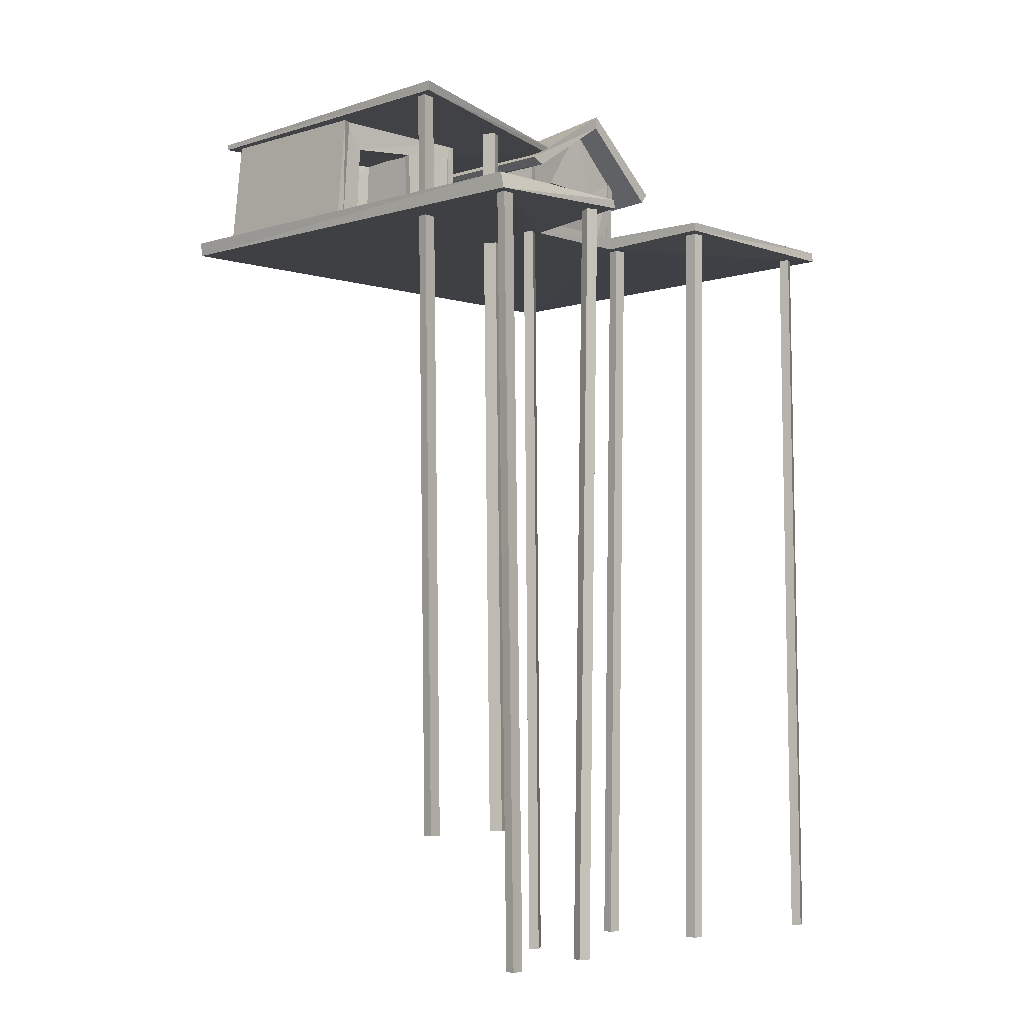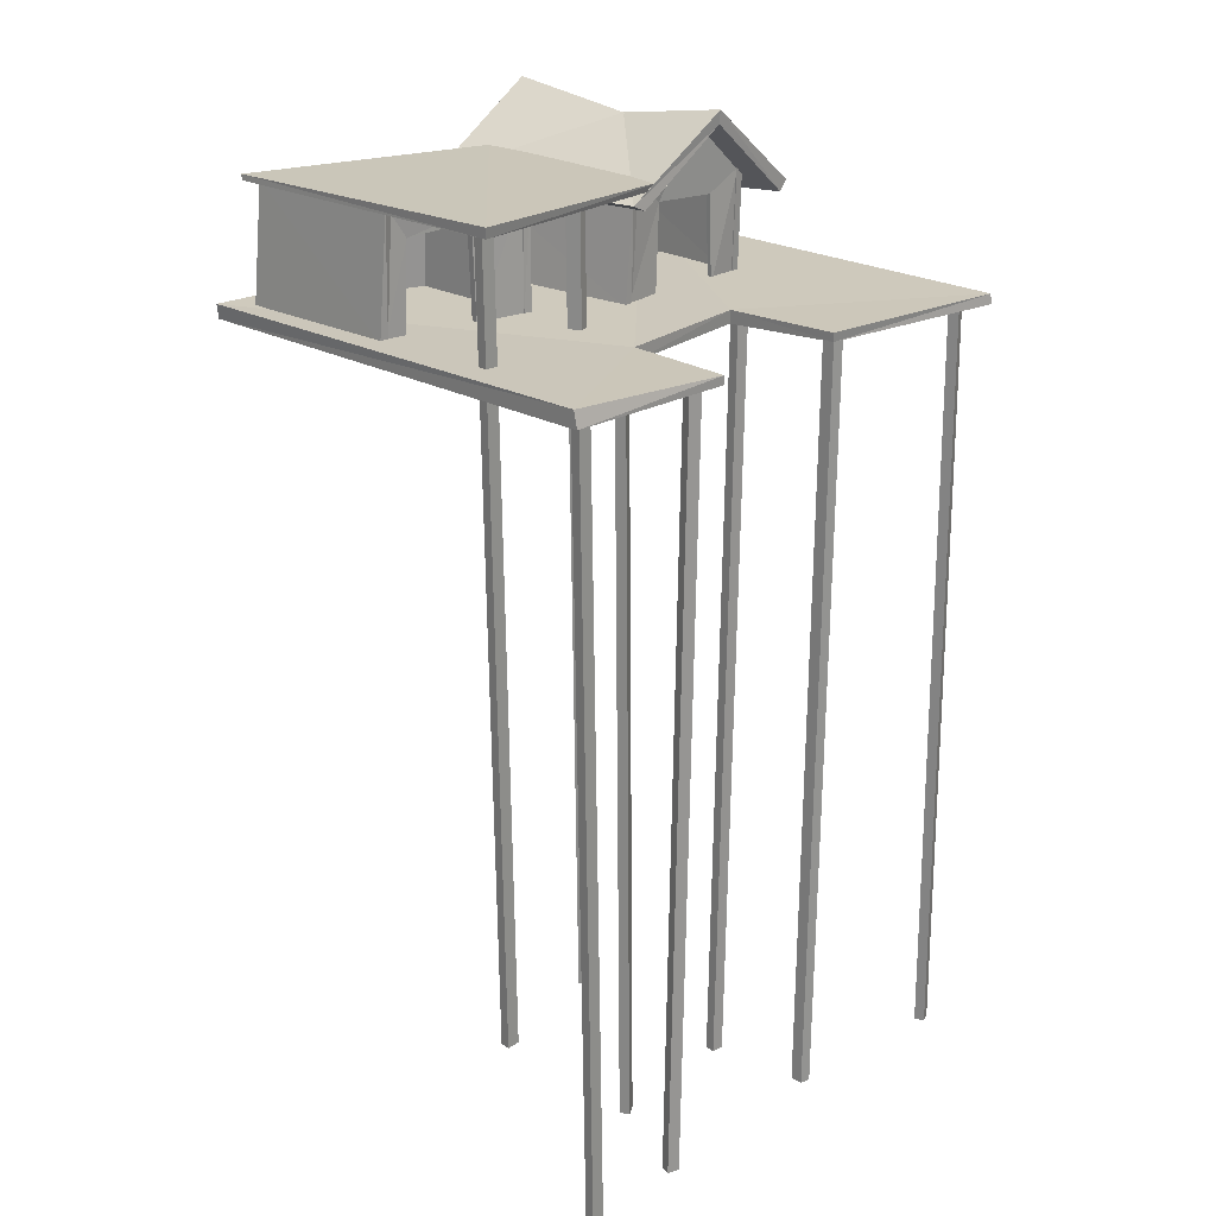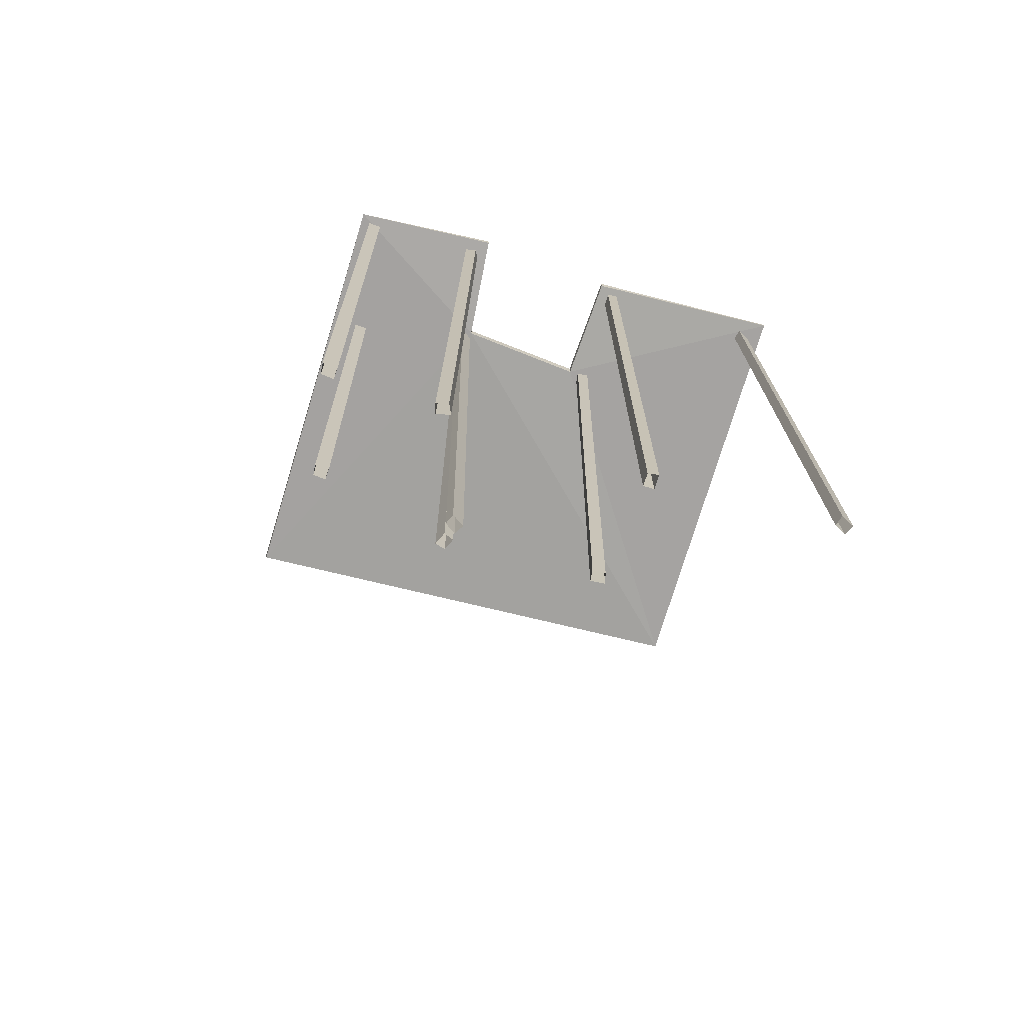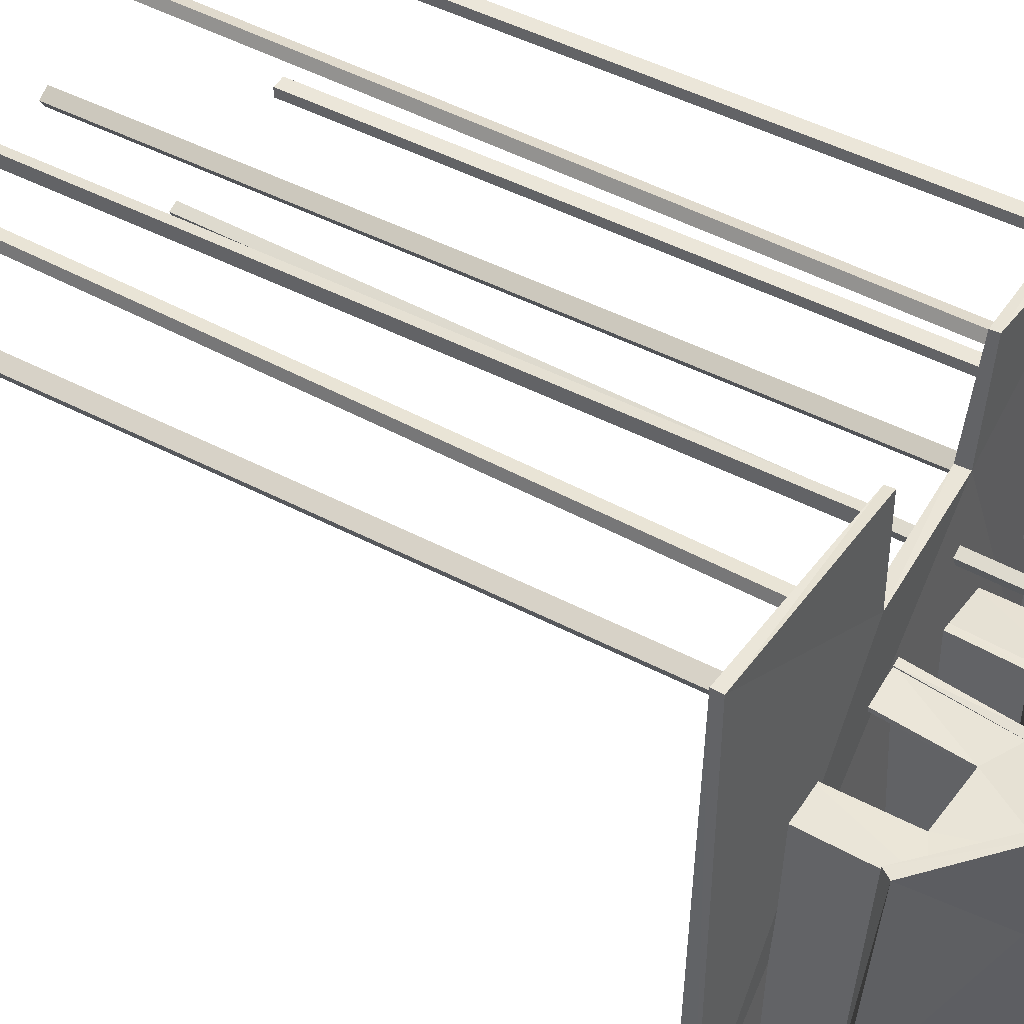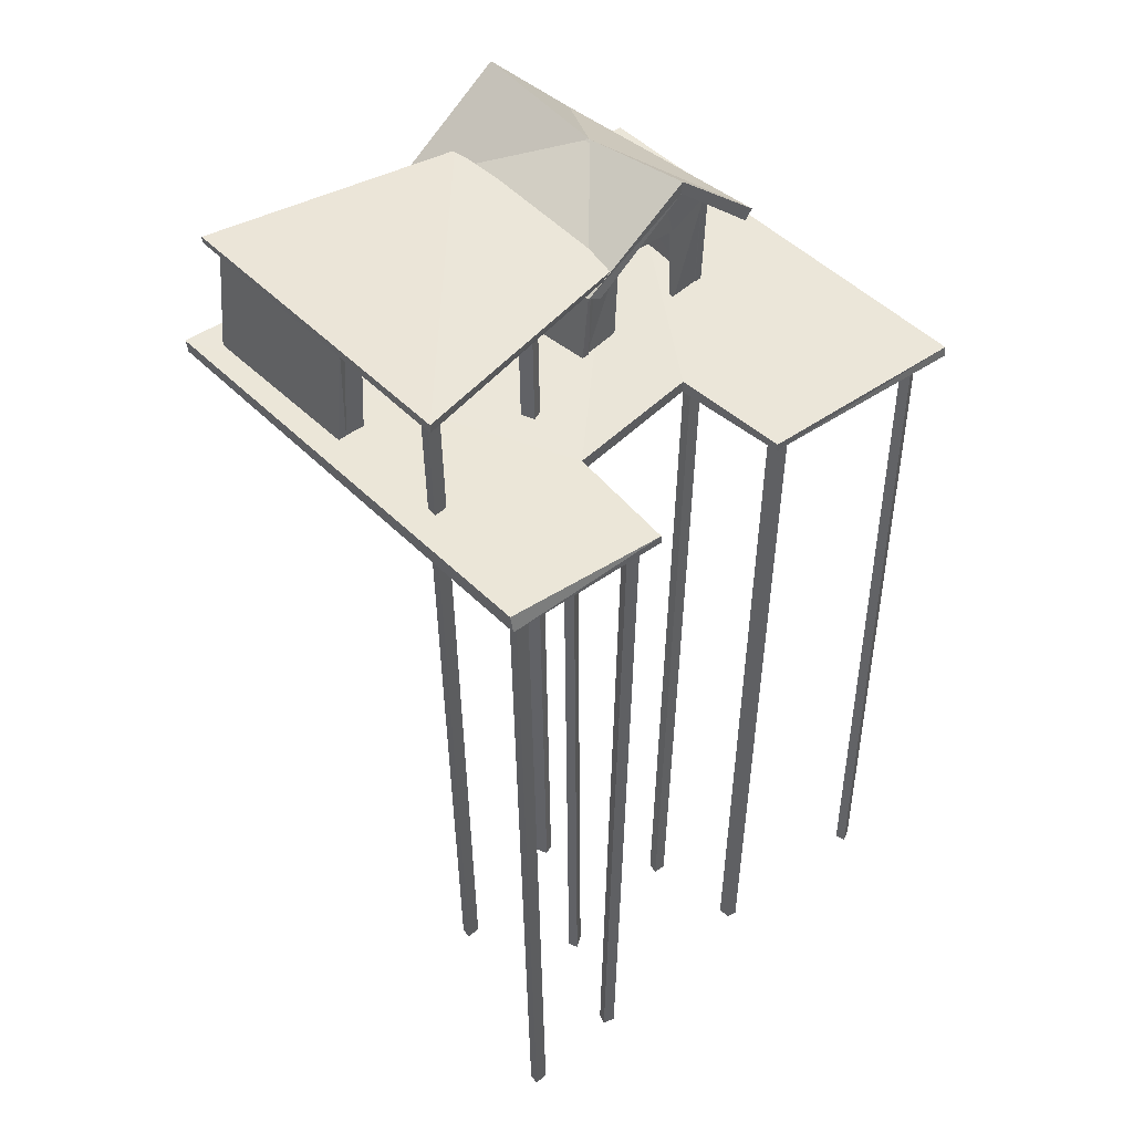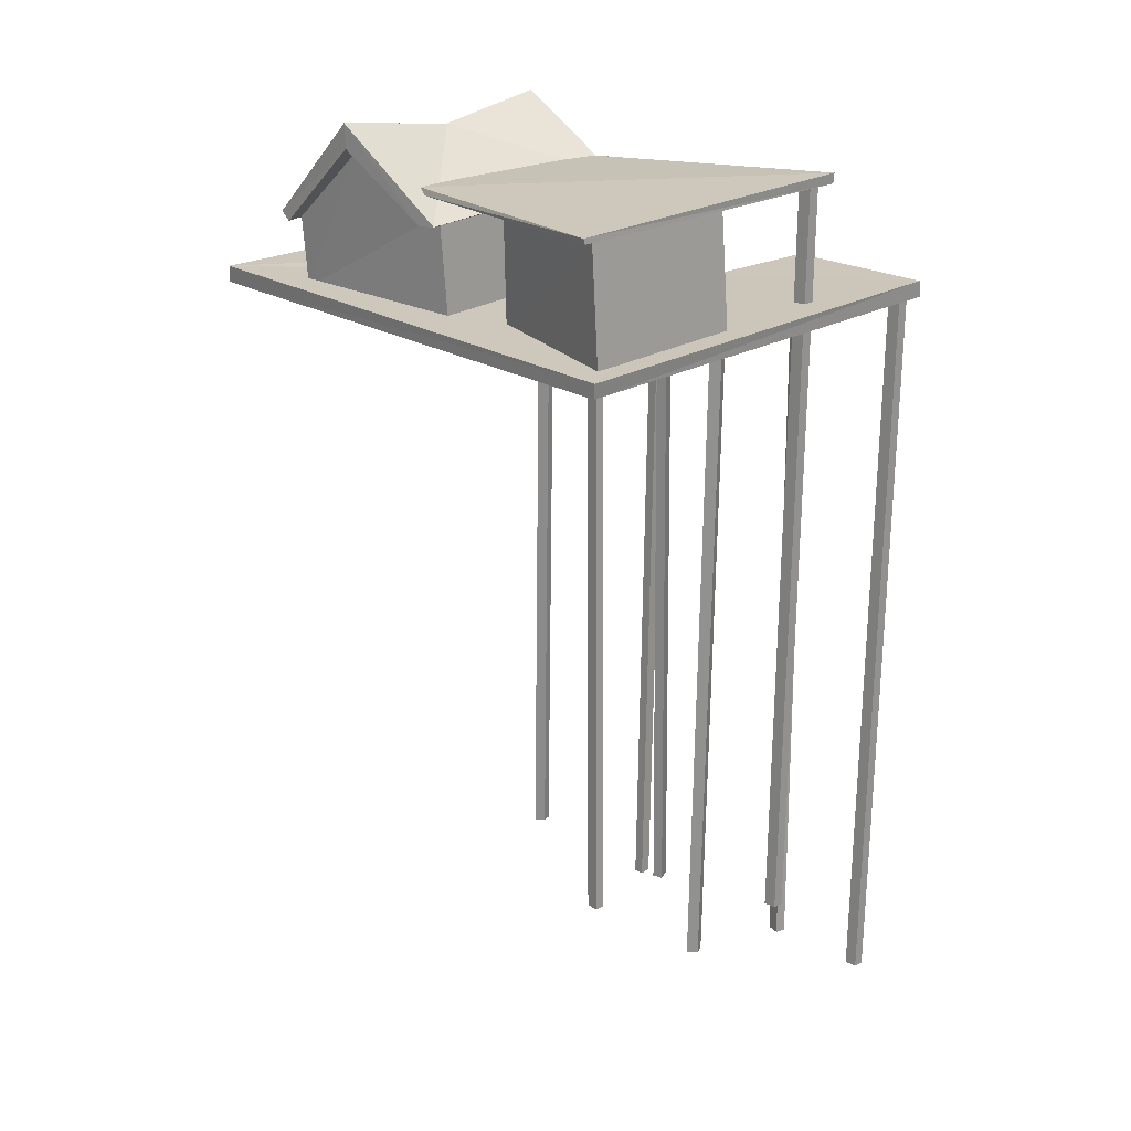
<metadata>
{"format":"obj","ext":"obj","renderer":"f3d","projection":"perspective","resolution":1024,"background":"white","views":[{"elev":-5.0,"azim":-47.8,"up":"+Y"},{"elev":22.0,"azim":-45.2,"up":"+Y"},{"elev":-72.7,"azim":-17.3,"up":"+Y"},{"elev":45.7,"azim":122.2,"up":"+Z"},{"elev":47.0,"azim":-41.9,"up":"+Y"},{"elev":21.7,"azim":-136.6,"up":"+Y"}]}
</metadata>
<code>
o OW_O_LAKEHUT
v 1.479 0.5505 5.759
v -6.338 0.4515 -6.168
v 6.953 0.585 -5.364
v -6.375 0.08226 5.721
v -5.68 3.412 -5.822
v -5.878 3.571 2.601
v 0.6177 3.223 -4.596
v 0.9461 3.296 1.11
v 4.985 2.262 -5.172
v 5.034 2.734 1.229
v -0.4412 2.718 -5.203
v 6.841 0.2521 6.068
v -0.1861 2.903 1.246
v -2.364 0.4411 6.006
v 2.473 4.122 -5.235
v 2.688 4.685 1.203
v -1.681 0.3889 -0.5283
v -5.771 0.3221 -5.454
v -5.506 3.334 -5.378
v -5.527 0.3889 -1.035
v -5.286 3.308 -5.221
v -5.555 0.3317 -5.205
v -2.042 0.06867 3.088
v -5.478 3.347 -1.023
v 1.362 0.5388 2.814
v -1.622 3.239 -0.5967
v 0.446 0.3889 0.5741
v -0.2886 0.3221 -4.655
v 0.504 3.044 0.5717
v 4.456 0.3221 -4.562
v 4.126 3.105 0.4603
v 4.06 0.3793 0.4205
v 4.69 2.348 -4.834
v -0.01466 2.852 -4.622
v 0.2272 3.004 -4.501
v -0.03633 0.3317 -4.443
v -5.419 3.407 -1.386
v -3.131 0.362 -0.9402
v -3.184 2.727 -0.9902
v 4.521 2.509 -4.496
v 1.388 0.3921 0.3387
v 1.537 2.61 0.3866
v 2.656 4.415 0.4649
v 3.282 0.362 0.3561
v 2.606 4.402 0.1836
v 4.635 0.3317 -4.712
v 3.22 2.544 0.4203
v -1.924 0.3221 -3.938
v -1.709 0.3317 -4.154
v -1.65 3.308 -4.17
v -4.865 2.58 -1.076
v -1.87 3.173 -3.862
v 6.142 0.3894 5.667
v 6.416 -19.16 5.634
v 6.344 0.3983 5.27
v -2.333 0.2975 3.112
v -2.065 -19.25 3.051
v -2.174 0.3064 2.696
v 2.037 0.4172 5.569
v 2.127 -19.13 5.308
v 1.768 0.4261 5.213
v -6.12 0.2975 5.509
v -5.855 -19.25 5.583
v -5.782 0.3064 5.22
v -5.684 3.401 2.249
v -5.418 -16.14 2.323
v -5.346 3.41 1.96
v 2.014 0.4102 2.584
v 1.765 -19.14 2.468
v 1.633 0.419 2.814
v -2.563 0.3268 5.44
v -2.787 -19.22 5.28
v -2.98 0.3356 5.597
v -2.091 3.31 1.011
v -2.075 -16.24 1.286
v -1.707 3.319 1.237
v 1.858 -19.13 4.953
v -5.08 -16.14 2.034
v -1.906 -19.25 2.635
v -1.691 -16.24 1.512
v -5.517 -19.25 5.294
v -3.204 -19.22 5.437
v 1.383 -19.14 2.698
v 6.617 -19.16 5.237
v 2.516 4.716 -5.218
v 6.988 0.1673 -5.34
v -6.385 0.4989 5.636
v -2.052 0.4034 3.095
v -6.303 0.09268 -6.154
v 1.372 0.212 2.794
v 2.683 4.35 1.182
v 4.844 2.473 1.21
v 4.701 2.065 -5.207
v 4.331 2.872 0.4385
v -5.771 0.3074 5.487
v -5.335 3.411 2.227
v -2.038 0.3074 2.926
v -1.957 3.32 1.334
v -2.898 0.3367 5.342
v 1.667 0.4201 2.549
v 6.456 0.3994 5.513
v 2.036 0.4272 5.219
v 6.729 -19.16 5.48
v 2.126 -19.13 4.959
v -1.94 -16.24 1.609
v -5.069 -16.14 2.301
v -5.506 -19.25 5.561
v -3.123 -19.22 5.182
v -1.769 -19.25 2.864
v 1.417 -19.14 2.432
v 0.6791 3.142 1.134
v -5.868 3.321 2.581
v -1.842 3.347 -0.608
v 6.831 0.5034 6.044
v 1.775 0.4138 5.524
v -2.434 0.2941 2.867
v 6.067 0.386 5.412
v -2.68 0.3233 5.679
v 1.943 0.4068 2.84
v -1.832 3.307 0.9521
v -5.655 3.398 1.985
v -6.092 0.2941 5.245
v -1.816 -16.24 1.227
v -5.39 -16.14 2.059
v -5.826 -19.25 5.319
v -2.166 -19.25 2.805
v -2.904 -19.22 5.519
v 1.693 -19.14 2.724
v 1.865 -19.13 5.264
v 6.341 -19.16 5.379
v 3.223 2.551 0.3134
v 1.54 2.611 0.2799
v 0.2301 0.3793 0.5915
v -5.743 0.3793 -1.042
v -1.897 0.3793 -0.545
v -2.354 0.2247 5.999
v 0.7095 3.132 0.5165
v 1.49 0.3341 5.738
v 4.276 0.3889 0.4032
v 0.162 2.745 1.262
v -5.024 0.3918 -1.038
v -5.448 3.452 -1.119
v -3.148 0.3549 -0.7731
v -5.258 3.365 -1.098
v -3.201 2.72 -0.8231
v 0.7439 3.368 -4.523
v -5.688 3.272 -5.789
v 0.03286 2.666 -5.221
v -4.847 2.58 -1.182
v 1.384 0.3918 0.4454
v -5.007 0.3921 -1.143
v 3.278 0.3549 0.463
v 2.607 4.25 -1.823
v -1.737 3.314 -0.8937
v 0.6733 3.097 0.5159
v 2.511 4.398 -4.725
v 4.19 2.97 0.1343
v -1.766 3.329 -0.6024
v 4.199 3.035 0.4268
v 0.3477 0.3376 0.5522
v 0.6672 3.094 0.2478
v 2.602 4.488 -4.498
v 4.119 0.4092 0.1978
v -5.6 0.3376 -1.056
v -1.816 0.2761 -0.8399
v -1.833 0.2907 -0.5473
v -5.583 0.2926 -1.276
v 0.3296 0.2926 0.3778
v 4.14 0.4003 0.3941
f 18 19 49
f 19 18 134
f 134 24 19
f 19 50 49
f 26 17 49
f 49 50 26
f 117 55 84
f 101 53 54
f 116 58 79
f 97 56 57
f 115 61 77
f 102 59 60
f 122 64 81
f 95 62 63
f 121 67 78
f 96 65 66
f 119 70 83
f 100 68 69
f 118 73 82
f 99 71 72
f 120 76 80
f 98 74 75
f 77 129 115
f 60 104 102
f 78 124 121
f 66 106 96
f 79 126 116
f 57 109 97
f 80 123 120
f 75 105 98
f 81 125 122
f 63 107 95
f 82 127 118
f 72 108 99
f 83 128 119
f 69 110 100
f 84 130 117
f 54 103 101
f 64 95 107
f 67 96 106
f 58 97 109
f 76 98 105
f 73 99 108
f 70 100 110
f 55 101 103
f 61 102 104
f 103 84 55
f 104 77 61
f 105 80 76
f 106 78 67
f 107 81 64
f 108 82 73
f 109 79 58
f 110 83 70
f 26 113 135
f 59 115 129
f 56 116 126
f 53 117 130
f 71 118 127
f 68 119 128
f 74 120 123
f 65 121 124
f 62 122 125
f 123 75 74
f 124 66 65
f 125 63 62
f 126 57 56
f 127 72 71
f 128 69 68
f 129 60 59
f 130 54 53
f 24 134 20
f 26 135 17
f 24 20 144
f 133 29 34
f 137 27 36
f 32 31 40
f 94 139 46
f 34 28 133
f 28 34 46
f 36 35 137
f 162 35 36
f 40 30 32
f 40 36 30
f 42 155 160
f 159 47 152
f 161 132 41
f 131 157 163
f 46 33 94
f 156 33 46
f 47 43 42
f 45 131 132
f 94 31 32
f 132 131 47
f 47 131 44
f 47 42 132
f 132 42 150
f 27 29 133
f 137 29 27
f 94 32 139
f 132 150 41
f 44 152 47
f 43 155 42
f 34 156 46
f 131 45 157
f 43 47 159
f 160 150 42
f 132 161 45
f 40 162 36
f 163 44 131
f 41 168 161
f 152 169 159
f 3 2 88
f 87 88 2
f 25 114 3
f 88 25 3
f 87 14 88
f 114 25 1
f 12 86 3
f 2 3 86
f 14 87 4
f 89 4 87
f 25 88 23
f 23 88 14
f 86 89 2
f 87 2 89
f 23 90 25
f 25 90 138
f 138 12 114
f 3 114 12
f 4 136 14
f 14 136 23
f 114 1 138
f 138 1 25
f 22 21 144
f 52 21 22
f 144 20 22
f 52 22 48
f 154 39 149
f 145 158 51
f 52 48 135
f 149 37 154
f 37 149 151
f 135 113 52
f 158 142 51
f 51 142 164
f 38 143 145
f 149 39 145
f 145 39 38
f 145 51 149
f 149 51 141
f 149 141 151
f 39 154 165
f 158 145 143
f 164 141 51
f 165 38 39
f 143 166 158
f 151 167 37
f 23 89 86
f 89 23 4
f 146 5 6
f 111 112 147
f 6 8 146
f 147 7 111
f 11 153 85
f 91 148 15
f 86 12 90
f 11 13 153
f 91 140 148
f 86 90 23
f 91 15 93
f 153 9 85
f 9 153 10
f 93 92 91
f 4 23 136
f 12 138 90
f 85 15 148
f 85 9 15
f 16 91 92
f 16 13 91
f 16 92 10
f 93 10 92
f 15 9 93
f 93 9 10
f 112 111 8
f 8 6 112
f 112 6 5
f 11 140 13
f 13 140 91
f 5 146 7
f 5 147 112
f 5 7 147
f 11 148 140
f 148 11 85
f 153 16 10
f 13 16 153

</code>
